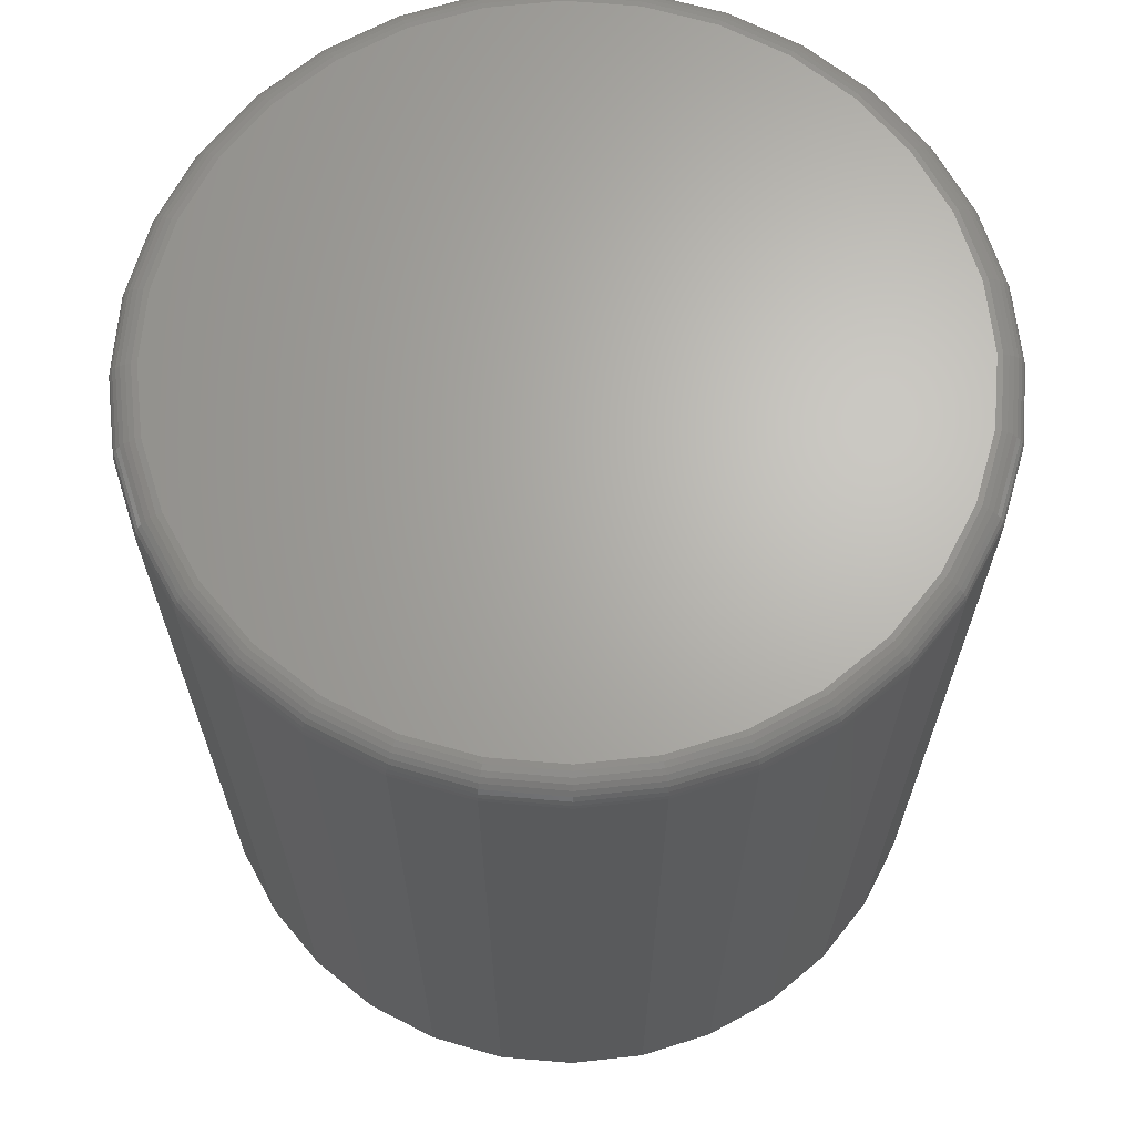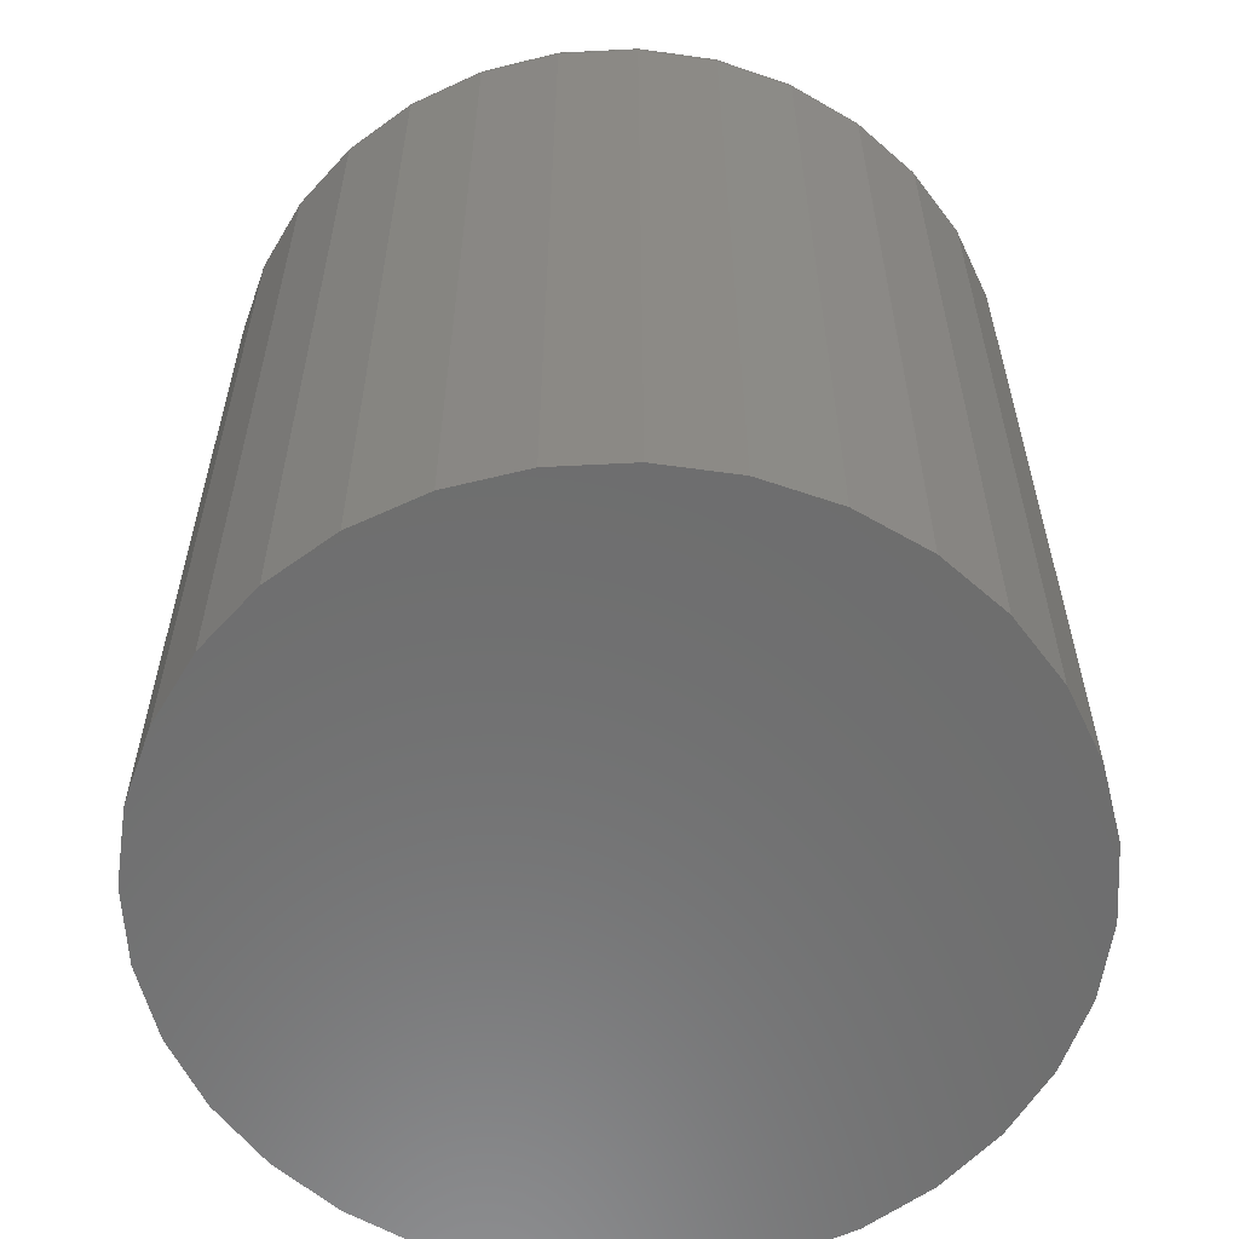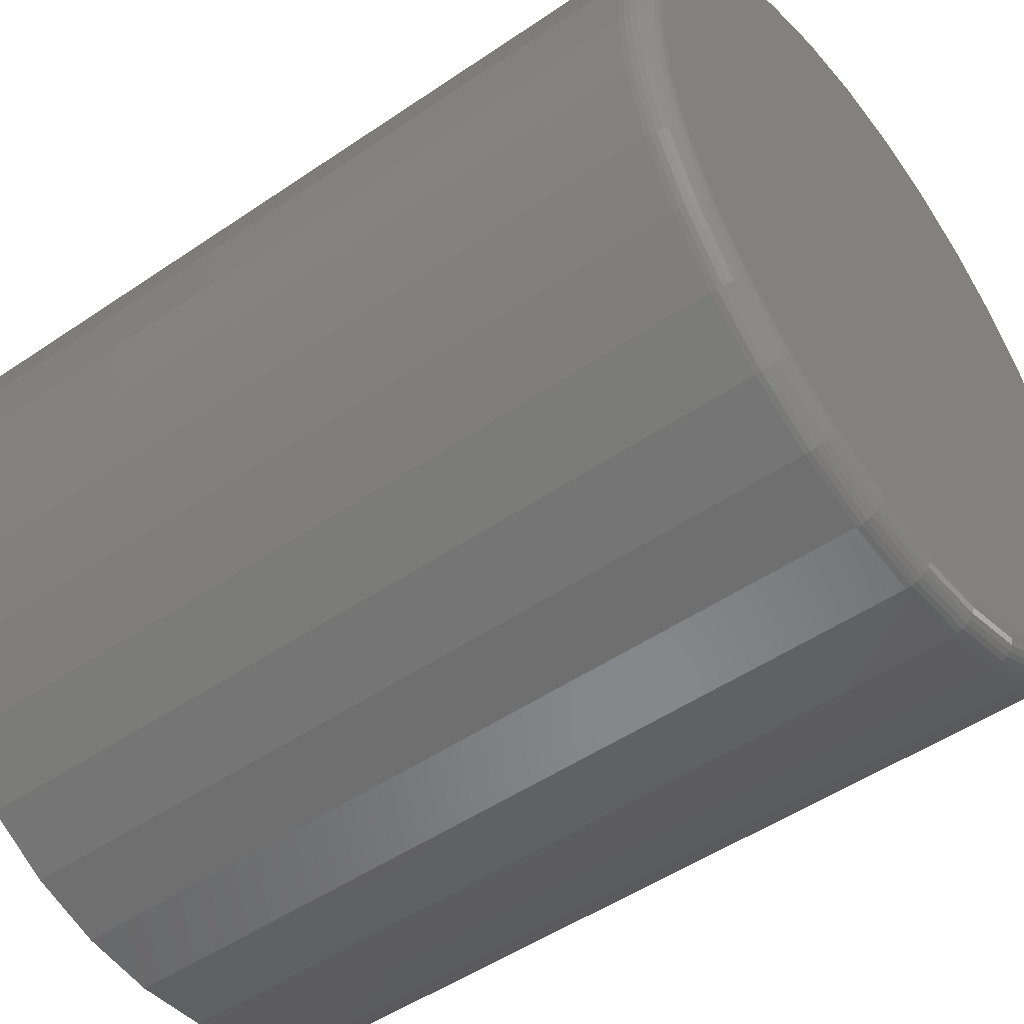
<metadata>
{"format":"stl","ext":"stl","renderer":"f3d","projection":"perspective","resolution":1024,"background":"white","views":[{"elev":66.2,"azim":134.3,"up":"+Y"},{"elev":-59.3,"azim":154.9,"up":"+Y"},{"elev":-49.8,"azim":127.0,"up":"+Z"}]}
</metadata>
<code>
# stl→obj: 320 verts, 636 faces
v 0.007895 0.7422 0.6163
v 0.1281 0.7422 0.6044
v -0.1123 0.7422 0.6044
v 0.007895 0.7422 -0.6163
v -0.1123 0.7422 -0.6044
v 0.1281 0.7422 -0.6044
v -0.2279 0.7422 -0.5694
v 0.2437 0.7422 -0.5694
v -0.3345 0.7422 -0.5124
v 0.3503 0.7422 -0.5124
v -0.4279 0.7422 -0.4358
v 0.4437 0.7422 -0.4358
v -0.5045 0.7422 -0.3424
v 0.5203 0.7422 -0.3424
v -0.5615 0.7422 -0.2358
v 0.5773 0.7422 -0.2358
v -0.5965 0.7422 -0.1202
v 0.6123 0.7422 -0.1202
v -0.6084 0.7422 1.195e-16
v 0.6242 0.7422 -1.824e-16
v -0.5965 0.7422 0.1202
v 0.6123 0.7422 0.1202
v -0.5615 0.7422 0.2358
v 0.5773 0.7422 0.2358
v -0.5045 0.7422 0.3424
v 0.5203 0.7422 0.3424
v -0.4279 0.7422 0.4358
v 0.4437 0.7422 0.4358
v -0.3345 0.7422 0.5124
v 0.3503 0.7422 0.5124
v -0.2279 0.7422 0.5694
v 0.2437 0.7422 0.5694
v 0.6711 0.6953 -1.427e-15
v 0.6711 -0.7422 -8.701e-17
v 0.6583 0.6953 -0.1294
v 0.6583 -0.7422 -0.1294
v 0.6206 0.6953 -0.2538
v 0.6206 -0.7422 -0.2538
v 0.5593 0.6953 -0.3684
v 0.5593 -0.7422 -0.3684
v 0.4768 0.6953 -0.4689
v 0.4768 -0.7422 -0.4689
v 0.3763 0.6953 -0.5514
v 0.3763 -0.7422 -0.5514
v 0.2617 0.6953 -0.6127
v 0.2617 -0.7422 -0.6127
v 0.1373 0.6953 -0.6504
v 0.1373 -0.7422 -0.6504
v 0.007895 0.6953 -0.6632
v 0.007895 -0.7422 -0.6632
v -0.1215 0.6953 -0.6504
v -0.1215 -0.7422 -0.6504
v -0.2459 0.6953 -0.6127
v -0.2459 -0.7422 -0.6127
v -0.3605 0.6953 -0.5514
v -0.3605 -0.7422 -0.5514
v -0.461 0.6953 -0.4689
v -0.461 -0.7422 -0.4689
v -0.5435 0.6953 -0.3684
v -0.5435 -0.7422 -0.3684
v -0.6048 0.6953 -0.2538
v -0.6048 -0.7422 -0.2538
v -0.6425 0.6953 -0.1294
v -0.6425 -0.7422 -0.1294
v -0.6553 0.6953 7.541e-17
v -0.6553 -0.7422 7.541e-17
v -0.6425 0.6953 0.1294
v -0.6425 -0.7422 0.1294
v -0.6048 0.6953 0.2538
v -0.6048 -0.7422 0.2538
v -0.5435 0.6953 0.3684
v -0.5435 -0.7422 0.3684
v -0.461 0.6953 0.4689
v -0.461 -0.7422 0.4689
v -0.3605 0.6953 0.5514
v -0.3605 -0.7422 0.5514
v -0.2459 0.6953 0.6127
v -0.2459 -0.7422 0.6127
v -0.1215 0.6953 0.6504
v -0.1215 -0.7422 0.6504
v 0.007895 0.6953 0.6632
v 0.007895 -0.7422 0.6632
v 0.1373 0.6953 0.6504
v 0.1373 -0.7422 0.6504
v 0.2617 0.6953 0.6127
v 0.2617 -0.7422 0.6127
v 0.3763 0.6953 0.5514
v 0.3763 -0.7422 0.5514
v 0.4768 0.6953 0.4689
v 0.4768 -0.7422 0.4689
v 0.5593 0.6953 0.3684
v 0.5593 -0.7422 0.3684
v 0.6206 0.6953 0.2538
v 0.6206 -0.7422 0.2538
v 0.6583 0.6953 0.1294
v 0.6583 -0.7422 0.1294
v -0.6544 0.7045 1.105e-16
v -0.6416 0.7045 0.1292
v -0.6517 0.7133 1.656e-16
v -0.639 0.7133 0.1287
v -0.6474 0.7214 1.652e-16
v -0.6348 0.7214 0.1278
v -0.6415 0.7285 1.093e-16
v -0.6291 0.7285 0.1267
v -0.6344 0.7343 1.645e-16
v -0.6221 0.7343 0.1253
v -0.6263 0.7386 1.643e-16
v -0.6141 0.7386 0.1237
v -0.6175 0.7413 1.086e-16
v -0.6055 0.7413 0.122
v 0.6574 0.7045 0.1292
v 0.6702 0.7045 -3.891e-16
v 0.6548 0.7133 0.1287
v 0.6675 0.7133 -3.895e-16
v 0.6506 0.7214 0.1278
v 0.6632 0.7214 -3.899e-16
v 0.6448 0.7285 0.1267
v 0.6573 0.7285 -3.903e-16
v 0.6379 0.7343 0.1253
v 0.6502 0.7343 -3.906e-16
v 0.6299 0.7386 0.1237
v 0.6421 0.7386 -3.908e-16
v 0.6213 0.7413 0.122
v 0.6333 0.7413 -3.91e-16
v 0.6197 0.7045 0.2534
v 0.6173 0.7133 0.2524
v 0.6133 0.7214 0.2508
v 0.6079 0.7285 0.2485
v 0.6013 0.7343 0.2458
v 0.5938 0.7386 0.2427
v 0.5857 0.7413 0.2393
v 0.5585 0.7045 0.3679
v 0.5563 0.7133 0.3664
v 0.5527 0.7214 0.364
v 0.5479 0.7285 0.3608
v 0.542 0.7343 0.3569
v 0.5352 0.7386 0.3524
v 0.5279 0.7413 0.3475
v 0.4762 0.7045 0.4683
v 0.4743 0.7133 0.4664
v 0.4712 0.7214 0.4633
v 0.4671 0.7285 0.4592
v 0.4621 0.7343 0.4542
v 0.4564 0.7386 0.4485
v 0.4501 0.7413 0.4422
v 0.3758 0.7045 0.5506
v 0.3743 0.7133 0.5484
v 0.3719 0.7214 0.5448
v 0.3687 0.7285 0.54
v 0.3648 0.7343 0.5341
v 0.3602 0.7386 0.5273
v 0.3554 0.7413 0.52
v 0.2613 0.7045 0.6118
v 0.2603 0.7133 0.6094
v 0.2587 0.7214 0.6054
v 0.2564 0.7285 0.6
v 0.2537 0.7343 0.5934
v 0.2506 0.7386 0.5859
v 0.2472 0.7413 0.5778
v 0.1371 0.7045 0.6495
v 0.1366 0.7133 0.6469
v 0.1357 0.7214 0.6427
v 0.1346 0.7285 0.637
v 0.1332 0.7343 0.63
v 0.1316 0.7386 0.622
v 0.1299 0.7413 0.6134
v 0.007895 0.7045 0.6623
v 0.007895 0.7133 0.6596
v 0.007895 0.7214 0.6553
v 0.007895 0.7285 0.6494
v 0.007895 0.7343 0.6423
v 0.007895 0.7386 0.6342
v 0.007895 0.7413 0.6254
v -0.1213 0.7045 0.6495
v -0.1208 0.7133 0.6469
v -0.1199 0.7214 0.6427
v -0.1188 0.7285 0.637
v -0.1174 0.7343 0.63
v -0.1158 0.7386 0.622
v -0.1141 0.7413 0.6134
v -0.2455 0.7045 0.6118
v -0.2445 0.7133 0.6094
v -0.2429 0.7214 0.6054
v -0.2406 0.7285 0.6
v -0.2379 0.7343 0.5934
v -0.2348 0.7386 0.5859
v -0.2314 0.7413 0.5778
v -0.36 0.7045 0.5506
v -0.3586 0.7133 0.5484
v -0.3561 0.7214 0.5448
v -0.3529 0.7285 0.54
v -0.349 0.7343 0.5341
v -0.3445 0.7386 0.5273
v -0.3396 0.7413 0.52
v -0.4604 0.7045 0.4683
v -0.4585 0.7133 0.4664
v -0.4554 0.7214 0.4633
v -0.4513 0.7285 0.4592
v -0.4463 0.7343 0.4542
v -0.4406 0.7386 0.4485
v -0.4343 0.7413 0.4422
v -0.5428 0.7045 0.3679
v -0.5405 0.7133 0.3664
v -0.5369 0.7214 0.364
v -0.5321 0.7285 0.3608
v -0.5262 0.7343 0.3569
v -0.5194 0.7386 0.3524
v -0.5121 0.7413 0.3475
v -0.604 0.7045 0.2534
v -0.6015 0.7133 0.2524
v -0.5975 0.7214 0.2508
v -0.5921 0.7285 0.2485
v -0.5855 0.7343 0.2458
v -0.578 0.7386 0.2427
v -0.5699 0.7413 0.2393
v 0.6574 0.7045 -0.1292
v 0.6548 0.7133 -0.1287
v 0.6506 0.7214 -0.1278
v 0.6448 0.7285 -0.1267
v 0.6379 0.7343 -0.1253
v 0.6299 0.7386 -0.1237
v 0.6213 0.7413 -0.122
v -0.6416 0.7045 -0.1292
v -0.639 0.7133 -0.1287
v -0.6348 0.7214 -0.1278
v -0.6291 0.7285 -0.1267
v -0.6221 0.7343 -0.1253
v -0.6141 0.7386 -0.1237
v -0.6055 0.7413 -0.122
v -0.604 0.7045 -0.2534
v -0.6015 0.7133 -0.2524
v -0.5975 0.7214 -0.2508
v -0.5921 0.7285 -0.2485
v -0.5855 0.7343 -0.2458
v -0.578 0.7386 -0.2427
v -0.5699 0.7413 -0.2393
v -0.5428 0.7045 -0.3679
v -0.5405 0.7133 -0.3664
v -0.5369 0.7214 -0.364
v -0.5321 0.7285 -0.3608
v -0.5262 0.7343 -0.3569
v -0.5194 0.7386 -0.3524
v -0.5121 0.7413 -0.3475
v -0.4604 0.7045 -0.4683
v -0.4585 0.7133 -0.4664
v -0.4554 0.7214 -0.4633
v -0.4513 0.7285 -0.4592
v -0.4463 0.7343 -0.4542
v -0.4406 0.7386 -0.4485
v -0.4343 0.7413 -0.4422
v -0.36 0.7045 -0.5506
v -0.3586 0.7133 -0.5484
v -0.3561 0.7214 -0.5448
v -0.3529 0.7285 -0.54
v -0.349 0.7343 -0.5341
v -0.3445 0.7386 -0.5273
v -0.3396 0.7413 -0.52
v -0.2455 0.7045 -0.6118
v -0.2445 0.7133 -0.6094
v -0.2429 0.7214 -0.6054
v -0.2406 0.7285 -0.6
v -0.2379 0.7343 -0.5934
v -0.2348 0.7386 -0.5859
v -0.2314 0.7413 -0.5778
v -0.1213 0.7045 -0.6495
v -0.1208 0.7133 -0.6469
v -0.1199 0.7214 -0.6427
v -0.1188 0.7285 -0.637
v -0.1174 0.7343 -0.63
v -0.1158 0.7386 -0.622
v -0.1141 0.7413 -0.6134
v 0.007895 0.7045 -0.6623
v 0.007895 0.7133 -0.6596
v 0.007895 0.7214 -0.6553
v 0.007895 0.7285 -0.6494
v 0.007895 0.7343 -0.6423
v 0.007895 0.7386 -0.6342
v 0.007895 0.7413 -0.6254
v 0.1371 0.7045 -0.6495
v 0.1366 0.7133 -0.6469
v 0.1357 0.7214 -0.6427
v 0.1346 0.7285 -0.637
v 0.1332 0.7343 -0.63
v 0.1316 0.7386 -0.622
v 0.1299 0.7413 -0.6134
v 0.2613 0.7045 -0.6118
v 0.2603 0.7133 -0.6094
v 0.2587 0.7214 -0.6054
v 0.2564 0.7285 -0.6
v 0.2537 0.7343 -0.5934
v 0.2506 0.7386 -0.5859
v 0.2472 0.7413 -0.5778
v 0.3758 0.7045 -0.5506
v 0.3743 0.7133 -0.5484
v 0.3719 0.7214 -0.5448
v 0.3687 0.7285 -0.54
v 0.3648 0.7343 -0.5341
v 0.3602 0.7386 -0.5273
v 0.3554 0.7413 -0.52
v 0.4762 0.7045 -0.4683
v 0.4743 0.7133 -0.4664
v 0.4712 0.7214 -0.4633
v 0.4671 0.7285 -0.4592
v 0.4621 0.7343 -0.4542
v 0.4564 0.7386 -0.4485
v 0.4501 0.7413 -0.4422
v 0.5585 0.7045 -0.3679
v 0.5563 0.7133 -0.3664
v 0.5527 0.7214 -0.364
v 0.5479 0.7285 -0.3608
v 0.542 0.7343 -0.3569
v 0.5352 0.7386 -0.3524
v 0.5279 0.7413 -0.3475
v 0.6197 0.7045 -0.2534
v 0.6173 0.7133 -0.2524
v 0.6133 0.7214 -0.2508
v 0.6079 0.7285 -0.2485
v 0.6013 0.7343 -0.2458
v 0.5938 0.7386 -0.2427
v 0.5857 0.7413 -0.2393
f 1 2 3
f 4 5 6
f 6 5 7
f 6 7 8
f 8 7 9
f 8 9 10
f 10 9 11
f 10 11 12
f 12 11 13
f 12 13 14
f 14 13 15
f 14 15 16
f 16 15 17
f 16 17 18
f 18 17 19
f 18 19 20
f 20 19 21
f 20 21 22
f 22 21 23
f 22 23 24
f 24 23 25
f 24 25 26
f 26 25 27
f 26 27 28
f 28 27 29
f 28 29 30
f 30 29 31
f 30 31 32
f 32 31 3
f 32 3 2
f 33 34 35
f 35 34 36
f 35 36 37
f 37 36 38
f 37 38 39
f 39 38 40
f 39 40 41
f 41 40 42
f 41 42 43
f 43 42 44
f 43 44 45
f 45 44 46
f 45 46 47
f 47 46 48
f 47 48 49
f 49 48 50
f 49 50 51
f 51 50 52
f 51 52 53
f 53 52 54
f 53 54 55
f 55 54 56
f 55 56 57
f 57 56 58
f 57 58 59
f 59 58 60
f 59 60 61
f 61 60 62
f 61 62 63
f 63 62 64
f 63 64 65
f 65 64 66
f 65 66 67
f 67 66 68
f 67 68 69
f 69 68 70
f 69 70 71
f 71 70 72
f 71 72 73
f 73 72 74
f 73 74 75
f 75 74 76
f 75 76 77
f 77 76 78
f 77 78 79
f 79 78 80
f 79 80 81
f 81 80 82
f 81 82 83
f 83 82 84
f 83 84 85
f 85 84 86
f 85 86 87
f 87 86 88
f 87 88 89
f 89 88 90
f 89 90 91
f 91 90 92
f 91 92 93
f 93 92 94
f 93 94 95
f 95 94 96
f 95 96 33
f 33 96 34
f 65 67 97
f 97 67 98
f 97 98 99
f 99 98 100
f 99 100 101
f 101 100 102
f 101 102 103
f 103 102 104
f 103 104 105
f 105 104 106
f 105 106 107
f 107 106 108
f 107 108 109
f 109 108 110
f 109 110 19
f 19 110 21
f 95 33 111
f 111 33 112
f 111 112 113
f 113 112 114
f 113 114 115
f 115 114 116
f 115 116 117
f 117 116 118
f 117 118 119
f 119 118 120
f 119 120 121
f 121 120 122
f 121 122 123
f 123 122 124
f 123 124 22
f 22 124 20
f 93 95 125
f 125 95 111
f 125 111 126
f 126 111 113
f 126 113 127
f 127 113 115
f 127 115 128
f 128 115 117
f 128 117 129
f 129 117 119
f 129 119 130
f 130 119 121
f 130 121 131
f 131 121 123
f 131 123 24
f 24 123 22
f 91 93 132
f 132 93 125
f 132 125 133
f 133 125 126
f 133 126 134
f 134 126 127
f 134 127 135
f 135 127 128
f 135 128 136
f 136 128 129
f 136 129 137
f 137 129 130
f 137 130 138
f 138 130 131
f 138 131 26
f 26 131 24
f 89 91 139
f 139 91 132
f 139 132 140
f 140 132 133
f 140 133 141
f 141 133 134
f 141 134 142
f 142 134 135
f 142 135 143
f 143 135 136
f 143 136 144
f 144 136 137
f 144 137 145
f 145 137 138
f 145 138 28
f 28 138 26
f 87 89 146
f 146 89 139
f 146 139 147
f 147 139 140
f 147 140 148
f 148 140 141
f 148 141 149
f 149 141 142
f 149 142 150
f 150 142 143
f 150 143 151
f 151 143 144
f 151 144 152
f 152 144 145
f 152 145 30
f 30 145 28
f 85 87 153
f 153 87 146
f 153 146 154
f 154 146 147
f 154 147 155
f 155 147 148
f 155 148 156
f 156 148 149
f 156 149 157
f 157 149 150
f 157 150 158
f 158 150 151
f 158 151 159
f 159 151 152
f 159 152 32
f 32 152 30
f 83 85 160
f 160 85 153
f 160 153 161
f 161 153 154
f 161 154 162
f 162 154 155
f 162 155 163
f 163 155 156
f 163 156 164
f 164 156 157
f 164 157 165
f 165 157 158
f 165 158 166
f 166 158 159
f 166 159 2
f 2 159 32
f 81 83 167
f 167 83 160
f 167 160 168
f 168 160 161
f 168 161 169
f 169 161 162
f 169 162 170
f 170 162 163
f 170 163 171
f 171 163 164
f 171 164 172
f 172 164 165
f 172 165 173
f 173 165 166
f 173 166 1
f 1 166 2
f 79 81 174
f 174 81 167
f 174 167 175
f 175 167 168
f 175 168 176
f 176 168 169
f 176 169 177
f 177 169 170
f 177 170 178
f 178 170 171
f 178 171 179
f 179 171 172
f 179 172 180
f 180 172 173
f 180 173 3
f 3 173 1
f 77 79 181
f 181 79 174
f 181 174 182
f 182 174 175
f 182 175 183
f 183 175 176
f 183 176 184
f 184 176 177
f 184 177 185
f 185 177 178
f 185 178 186
f 186 178 179
f 186 179 187
f 187 179 180
f 187 180 31
f 31 180 3
f 75 77 188
f 188 77 181
f 188 181 189
f 189 181 182
f 189 182 190
f 190 182 183
f 190 183 191
f 191 183 184
f 191 184 192
f 192 184 185
f 192 185 193
f 193 185 186
f 193 186 194
f 194 186 187
f 194 187 29
f 29 187 31
f 73 75 195
f 195 75 188
f 195 188 196
f 196 188 189
f 196 189 197
f 197 189 190
f 197 190 198
f 198 190 191
f 198 191 199
f 199 191 192
f 199 192 200
f 200 192 193
f 200 193 201
f 201 193 194
f 201 194 27
f 27 194 29
f 71 73 202
f 202 73 195
f 202 195 203
f 203 195 196
f 203 196 204
f 204 196 197
f 204 197 205
f 205 197 198
f 205 198 206
f 206 198 199
f 206 199 207
f 207 199 200
f 207 200 208
f 208 200 201
f 208 201 25
f 25 201 27
f 69 71 209
f 209 71 202
f 209 202 210
f 210 202 203
f 210 203 211
f 211 203 204
f 211 204 212
f 212 204 205
f 212 205 213
f 213 205 206
f 213 206 214
f 214 206 207
f 214 207 215
f 215 207 208
f 215 208 23
f 23 208 25
f 67 69 98
f 98 69 209
f 98 209 100
f 100 209 210
f 100 210 102
f 102 210 211
f 102 211 104
f 104 211 212
f 104 212 106
f 106 212 213
f 106 213 108
f 108 213 214
f 108 214 110
f 110 214 215
f 110 215 21
f 21 215 23
f 33 35 112
f 112 35 216
f 112 216 114
f 114 216 217
f 114 217 116
f 116 217 218
f 116 218 118
f 118 218 219
f 118 219 120
f 120 219 220
f 120 220 122
f 122 220 221
f 122 221 124
f 124 221 222
f 124 222 20
f 20 222 18
f 63 65 223
f 223 65 97
f 223 97 224
f 224 97 99
f 224 99 225
f 225 99 101
f 225 101 226
f 226 101 103
f 226 103 227
f 227 103 105
f 227 105 228
f 228 105 107
f 228 107 229
f 229 107 109
f 229 109 17
f 17 109 19
f 61 63 230
f 230 63 223
f 230 223 231
f 231 223 224
f 231 224 232
f 232 224 225
f 232 225 233
f 233 225 226
f 233 226 234
f 234 226 227
f 234 227 235
f 235 227 228
f 235 228 236
f 236 228 229
f 236 229 15
f 15 229 17
f 59 61 237
f 237 61 230
f 237 230 238
f 238 230 231
f 238 231 239
f 239 231 232
f 239 232 240
f 240 232 233
f 240 233 241
f 241 233 234
f 241 234 242
f 242 234 235
f 242 235 243
f 243 235 236
f 243 236 13
f 13 236 15
f 57 59 244
f 244 59 237
f 244 237 245
f 245 237 238
f 245 238 246
f 246 238 239
f 246 239 247
f 247 239 240
f 247 240 248
f 248 240 241
f 248 241 249
f 249 241 242
f 249 242 250
f 250 242 243
f 250 243 11
f 11 243 13
f 55 57 251
f 251 57 244
f 251 244 252
f 252 244 245
f 252 245 253
f 253 245 246
f 253 246 254
f 254 246 247
f 254 247 255
f 255 247 248
f 255 248 256
f 256 248 249
f 256 249 257
f 257 249 250
f 257 250 9
f 9 250 11
f 53 55 258
f 258 55 251
f 258 251 259
f 259 251 252
f 259 252 260
f 260 252 253
f 260 253 261
f 261 253 254
f 261 254 262
f 262 254 255
f 262 255 263
f 263 255 256
f 263 256 264
f 264 256 257
f 264 257 7
f 7 257 9
f 51 53 265
f 265 53 258
f 265 258 266
f 266 258 259
f 266 259 267
f 267 259 260
f 267 260 268
f 268 260 261
f 268 261 269
f 269 261 262
f 269 262 270
f 270 262 263
f 270 263 271
f 271 263 264
f 271 264 5
f 5 264 7
f 49 51 272
f 272 51 265
f 272 265 273
f 273 265 266
f 273 266 274
f 274 266 267
f 274 267 275
f 275 267 268
f 275 268 276
f 276 268 269
f 276 269 277
f 277 269 270
f 277 270 278
f 278 270 271
f 278 271 4
f 4 271 5
f 47 49 279
f 279 49 272
f 279 272 280
f 280 272 273
f 280 273 281
f 281 273 274
f 281 274 282
f 282 274 275
f 282 275 283
f 283 275 276
f 283 276 284
f 284 276 277
f 284 277 285
f 285 277 278
f 285 278 6
f 6 278 4
f 45 47 286
f 286 47 279
f 286 279 287
f 287 279 280
f 287 280 288
f 288 280 281
f 288 281 289
f 289 281 282
f 289 282 290
f 290 282 283
f 290 283 291
f 291 283 284
f 291 284 292
f 292 284 285
f 292 285 8
f 8 285 6
f 43 45 293
f 293 45 286
f 293 286 294
f 294 286 287
f 294 287 295
f 295 287 288
f 295 288 296
f 296 288 289
f 296 289 297
f 297 289 290
f 297 290 298
f 298 290 291
f 298 291 299
f 299 291 292
f 299 292 10
f 10 292 8
f 41 43 300
f 300 43 293
f 300 293 301
f 301 293 294
f 301 294 302
f 302 294 295
f 302 295 303
f 303 295 296
f 303 296 304
f 304 296 297
f 304 297 305
f 305 297 298
f 305 298 306
f 306 298 299
f 306 299 12
f 12 299 10
f 39 41 307
f 307 41 300
f 307 300 308
f 308 300 301
f 308 301 309
f 309 301 302
f 309 302 310
f 310 302 303
f 310 303 311
f 311 303 304
f 311 304 312
f 312 304 305
f 312 305 313
f 313 305 306
f 313 306 14
f 14 306 12
f 37 39 314
f 314 39 307
f 314 307 315
f 315 307 308
f 315 308 316
f 316 308 309
f 316 309 317
f 317 309 310
f 317 310 318
f 318 310 311
f 318 311 319
f 319 311 312
f 319 312 320
f 320 312 313
f 320 313 16
f 16 313 14
f 35 37 216
f 216 37 314
f 216 314 217
f 217 314 315
f 217 315 218
f 218 315 316
f 218 316 219
f 219 316 317
f 219 317 220
f 220 317 318
f 220 318 221
f 221 318 319
f 221 319 222
f 222 319 320
f 222 320 18
f 18 320 16
f 80 84 82
f 84 80 86
f 86 80 78
f 86 78 88
f 88 78 76
f 88 76 90
f 90 76 74
f 90 74 92
f 92 74 72
f 92 72 94
f 94 72 70
f 94 70 96
f 96 70 68
f 96 68 34
f 34 68 66
f 34 66 36
f 36 66 64
f 36 64 38
f 38 64 62
f 38 62 40
f 40 62 60
f 40 60 42
f 42 60 58
f 42 58 44
f 44 58 56
f 44 56 46
f 46 56 54
f 46 54 48
f 48 54 52
f 48 52 50

</code>
